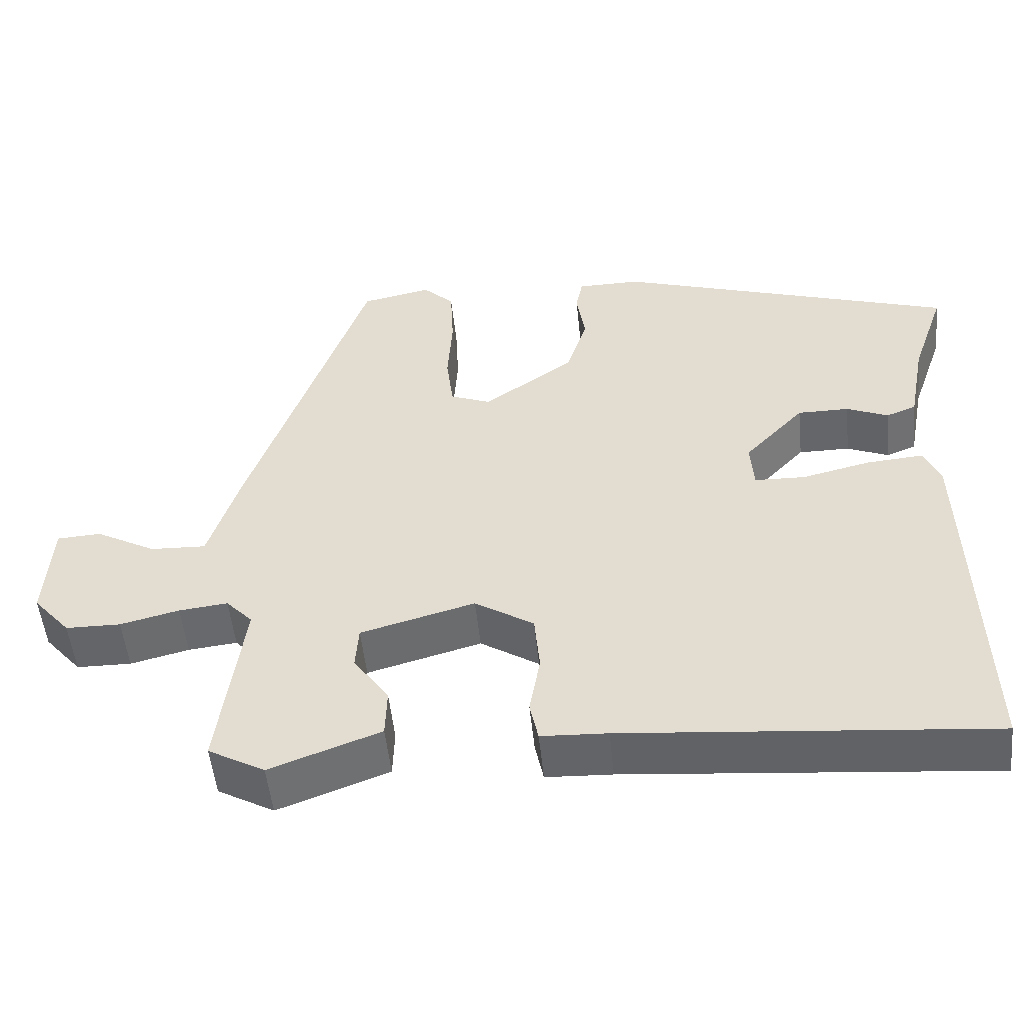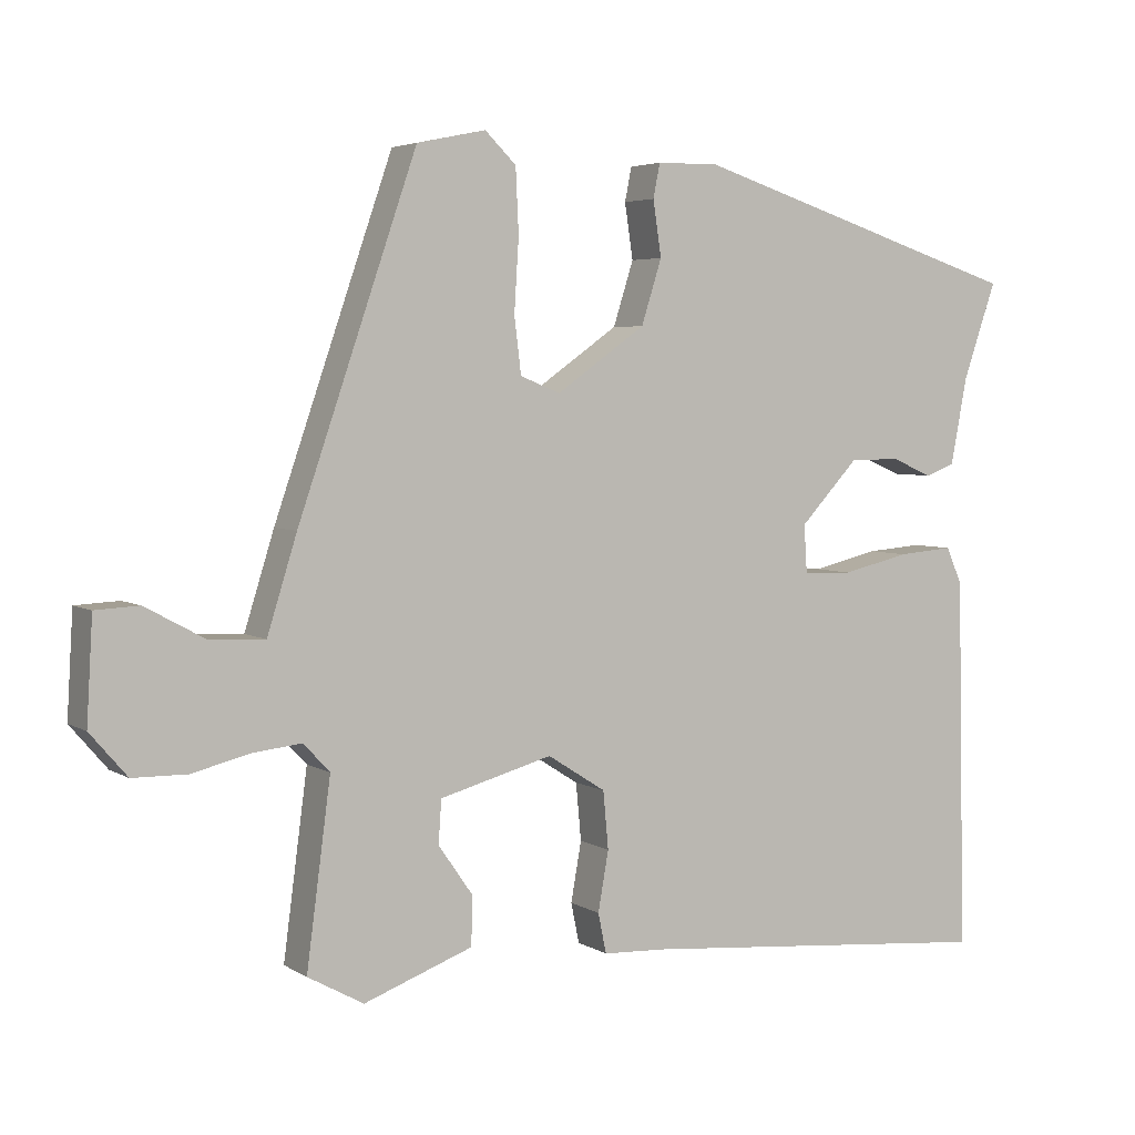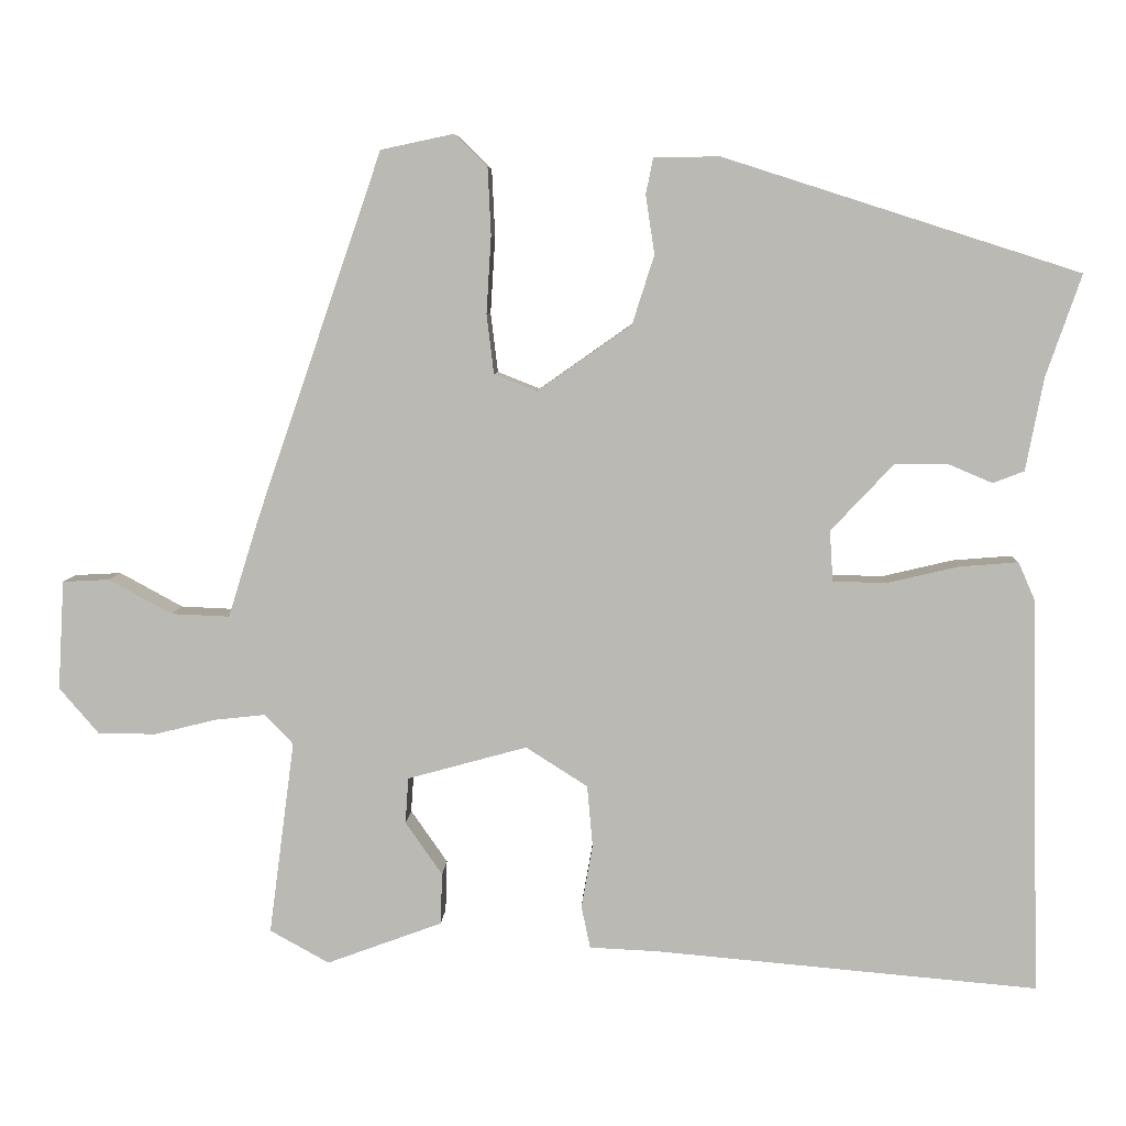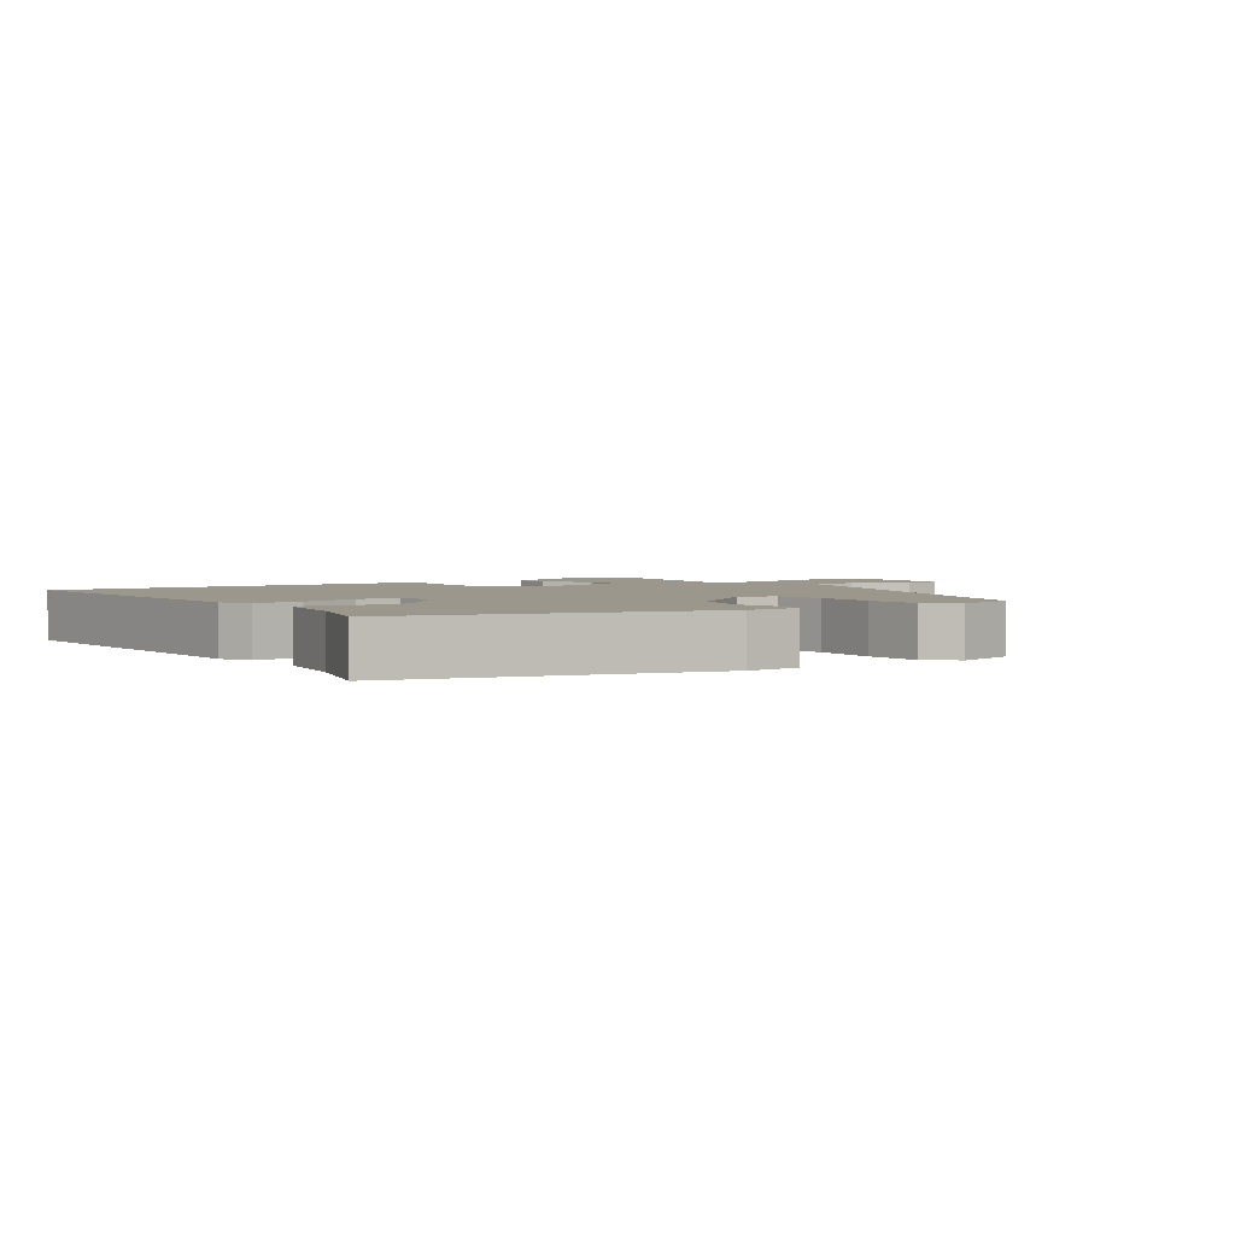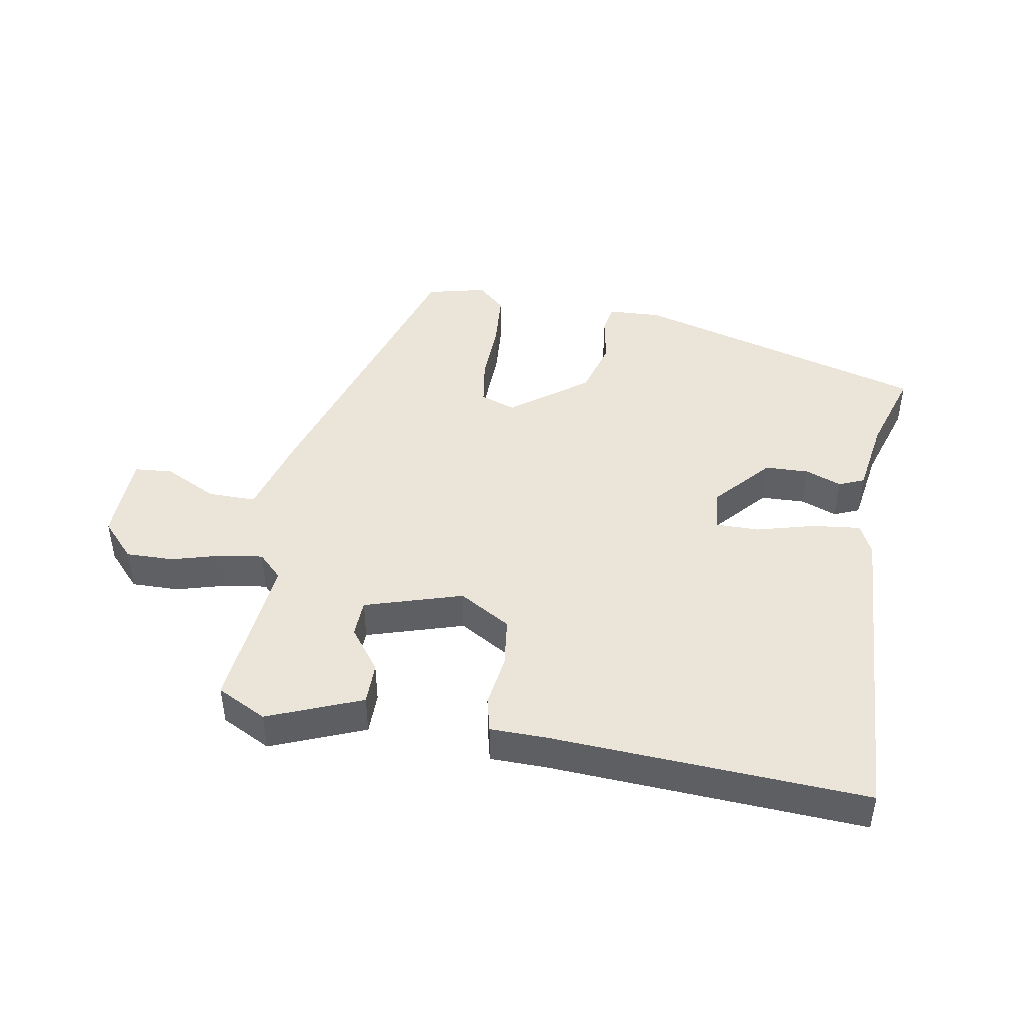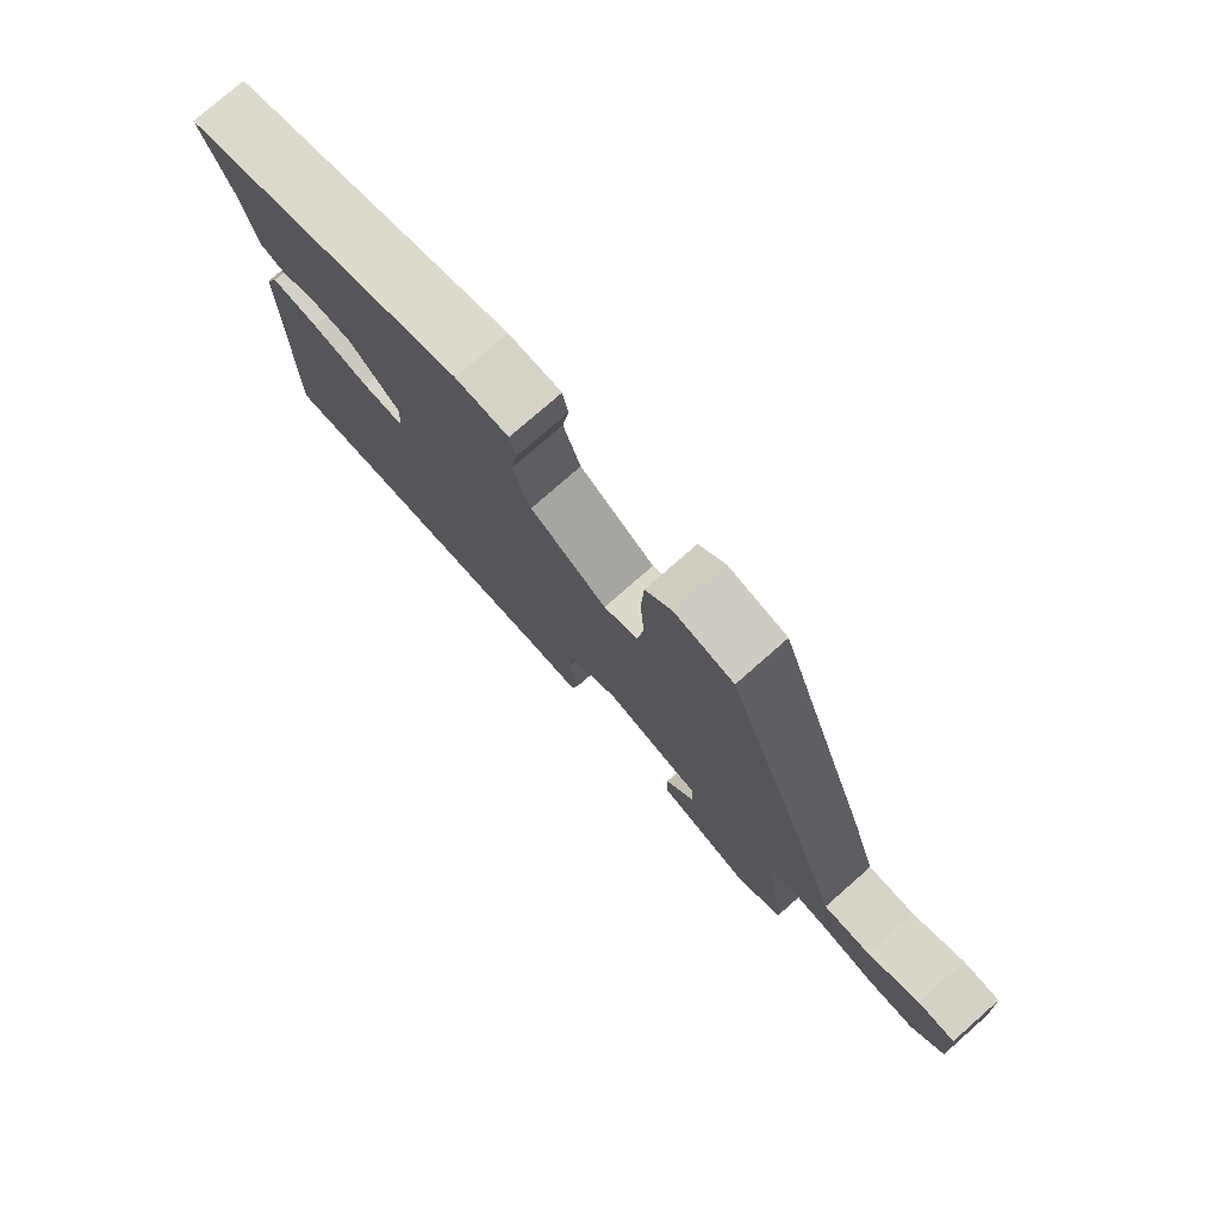
<metadata>
{"format":"obj","ext":"obj","renderer":"f3d","projection":"perspective","resolution":1024,"background":"white","views":[{"elev":-51.7,"azim":-174.2,"up":"+Z"},{"elev":4.3,"azim":151.0,"up":"+Z"},{"elev":6.6,"azim":-177.4,"up":"+Z"},{"elev":2.9,"azim":-36.9,"up":"+Y"},{"elev":44.7,"azim":-171.9,"up":"+Y"},{"elev":77.2,"azim":48.7,"up":"+Z"}]}
</metadata>
<code>
v 0.348 0.07 0.51
v 0.505 0.07 0.055
v 0.544 0.07 -0.07
v 0.617 0.07 -0.067
v 0.696 0.07 -0.024
v 0.754 0.07 -0.027
v 0.762 0.07 -0.163
v 0.713 0.07 -0.22
v 0.641 0.07 -0.221
v 0.564 0.07 -0.202
v 0.5 0.07 -0.195
v 0.465 0.07 -0.232
v 0.497 0.07 -0.474
v 0.423 0.07 -0.515
v 0.279 0.07 -0.462
v 0.277 0.07 -0.398
v 0.323 0.07 -0.332
v 0.319 0.07 -0.275
v 0.17 0.07 -0.234
v 0.093 0.07 -0.283
v 0.086 0.07 -0.359
v 0.1 0.07 -0.438
v 0.089 0.07 -0.491
v 0.003 0.07 -0.495
v -0.473 0.07 -0.537
v -0.462 0.07 -0.044
v -0.441 0.07 0.004
v -0.367 0.07 -0.002
v -0.278 0.07 -0.023
v -0.212 0.07 -0.021
v -0.208 0.07 0.042
v -0.286 0.07 0.125
v -0.353 0.07 0.125
v -0.407 0.07 0.102
v -0.446 0.07 0.117
v -0.468 0.07 0.232
v -0.512 0.07 0.359
v -0.069 0.07 0.501
v 0.013 0.07 0.5
v 0.022 0.07 0.455
v 0.011 0.07 0.382
v 0.038 0.07 0.297
v 0.156 0.07 0.214
v 0.209 0.07 0.235
v 0.218 0.07 0.309
v 0.212 0.07 0.405
v 0.216 0.07 0.489
v 0.257 0.07 0.529
v 0.348 0 0.51
v 0.505 0 0.055
v 0.544 0 -0.07
v 0.617 0 -0.067
v 0.696 0 -0.024
v 0.754 0 -0.027
v 0.762 0 -0.163
v 0.713 0 -0.22
v 0.641 0 -0.221
v 0.564 0 -0.202
v 0.5 0 -0.195
v 0.465 0 -0.232
v 0.497 0 -0.474
v 0.423 0 -0.515
v 0.279 0 -0.462
v 0.277 0 -0.398
v 0.323 0 -0.332
v 0.319 0 -0.275
v 0.17 0 -0.234
v 0.093 0 -0.283
v 0.086 0 -0.359
v 0.1 0 -0.438
v 0.089 0 -0.491
v 0.003 0 -0.495
v -0.473 0 -0.537
v -0.462 0 -0.044
v -0.441 0 0.004
v -0.367 0 -0.002
v -0.278 0 -0.023
v -0.212 0 -0.021
v -0.208 0 0.042
v -0.286 0 0.125
v -0.353 0 0.125
v -0.407 0 0.102
v -0.446 0 0.117
v -0.468 0 0.232
v -0.512 0 0.359
v -0.069 0 0.501
v 0.013 0 0.5
v 0.022 0 0.455
v 0.011 0 0.382
v 0.038 0 0.297
v 0.156 0 0.214
v 0.209 0 0.235
v 0.218 0 0.309
v 0.212 0 0.405
v 0.216 0 0.489
v 0.257 0 0.529
f 45 46 47 48
f 44 45 48 1
f 38 39 40 41
f 36 37 38 41
f 36 41 42
f 33 34 35 36
f 32 33 36 42
f 31 32 42 43
f 26 27 28 29
f 24 25 26 29
f 24 29 30
f 21 22 23 24
f 20 21 24 30
f 19 20 30 31
f 14 15 16 17
f 12 13 14 17
f 11 12 17 18
f 7 8 9 10
f 7 10 11
f 4 5 6 7
f 3 4 7 11
f 44 1 2 3
f 19 31 43 44
f 18 19 44
f 3 11 18 44
f 96 95 94 93
f 49 96 93 92
f 89 88 87 86
f 89 86 85 84
f 90 89 84
f 84 83 82 81
f 90 84 81 80
f 91 90 80 79
f 77 76 75 74
f 77 74 73 72
f 78 77 72
f 72 71 70 69
f 78 72 69 68
f 79 78 68 67
f 65 64 63 62
f 65 62 61 60
f 66 65 60 59
f 58 57 56 55
f 59 58 55
f 55 54 53 52
f 59 55 52 51
f 51 50 49 92
f 92 91 79 67
f 92 67 66
f 92 66 59 51
f 1 49 50 2
f 2 50 51 3
f 3 51 52 4
f 4 52 53 5
f 5 53 54 6
f 6 54 55 7
f 7 55 56 8
f 8 56 57 9
f 9 57 58 10
f 10 58 59 11
f 11 59 60 12
f 12 60 61 13
f 13 61 62 14
f 14 62 63 15
f 15 63 64 16
f 16 64 65 17
f 17 65 66 18
f 18 66 67 19
f 19 67 68 20
f 20 68 69 21
f 21 69 70 22
f 22 70 71 23
f 23 71 72 24
f 24 72 73 25
f 25 73 74 26
f 26 74 75 27
f 27 75 76 28
f 28 76 77 29
f 29 77 78 30
f 30 78 79 31
f 31 79 80 32
f 32 80 81 33
f 33 81 82 34
f 34 82 83 35
f 35 83 84 36
f 36 84 85 37
f 37 85 86 38
f 38 86 87 39
f 39 87 88 40
f 40 88 89 41
f 41 89 90 42
f 42 90 91 43
f 43 91 92 44
f 44 92 93 45
f 45 93 94 46
f 46 94 95 47
f 47 95 96 48
f 48 96 49 1

</code>
